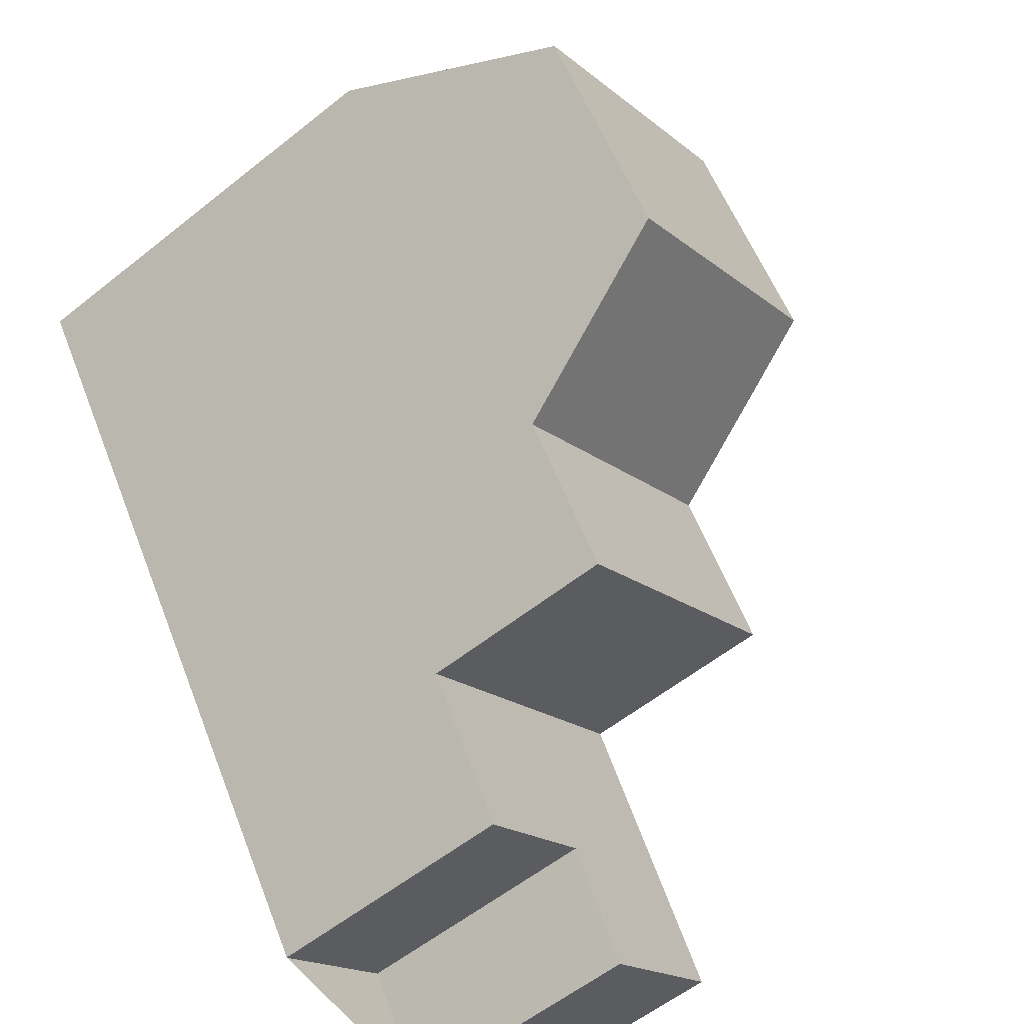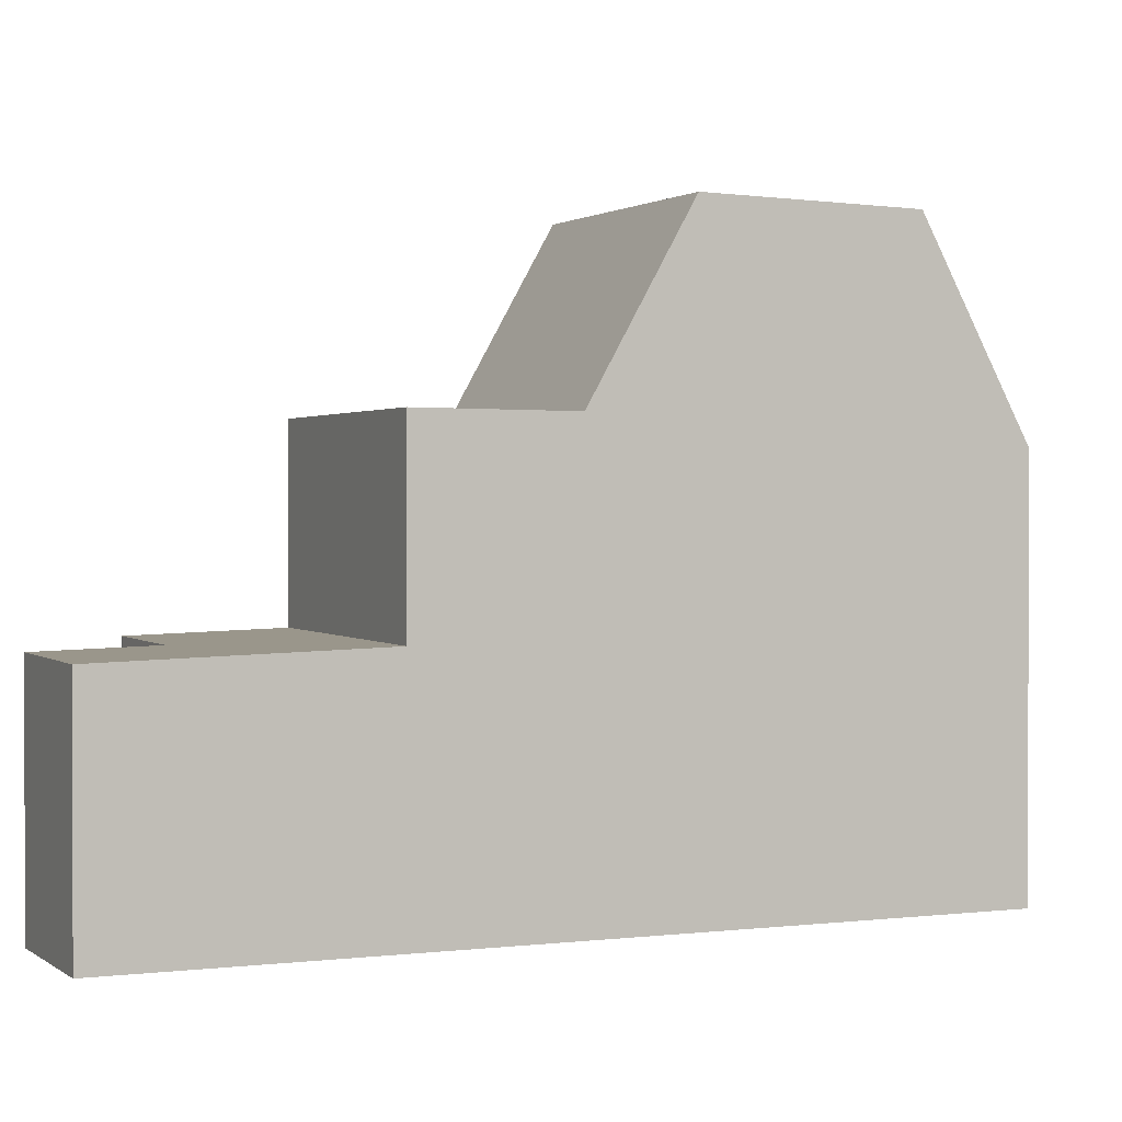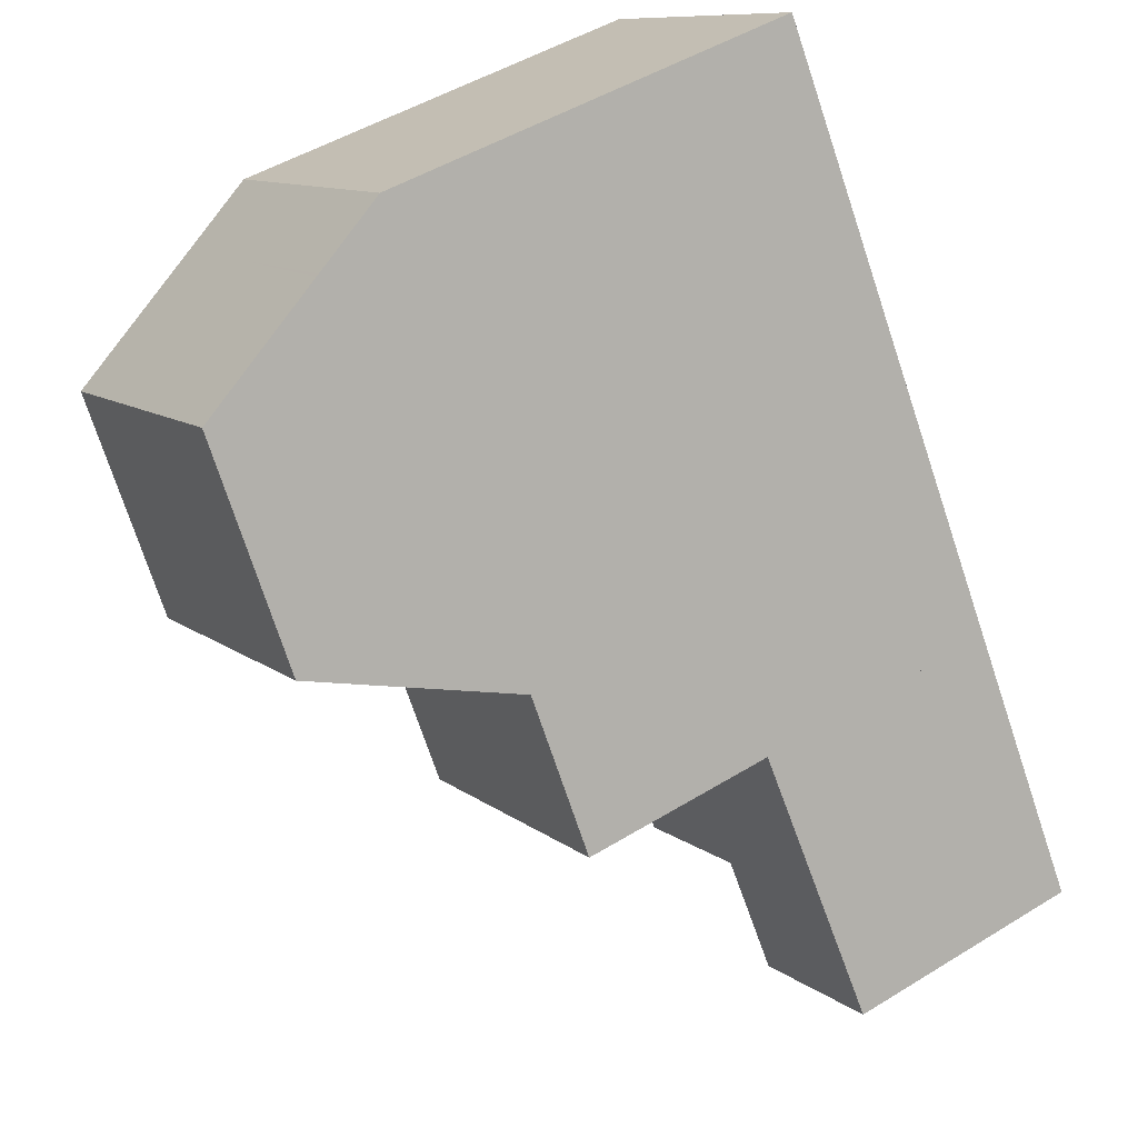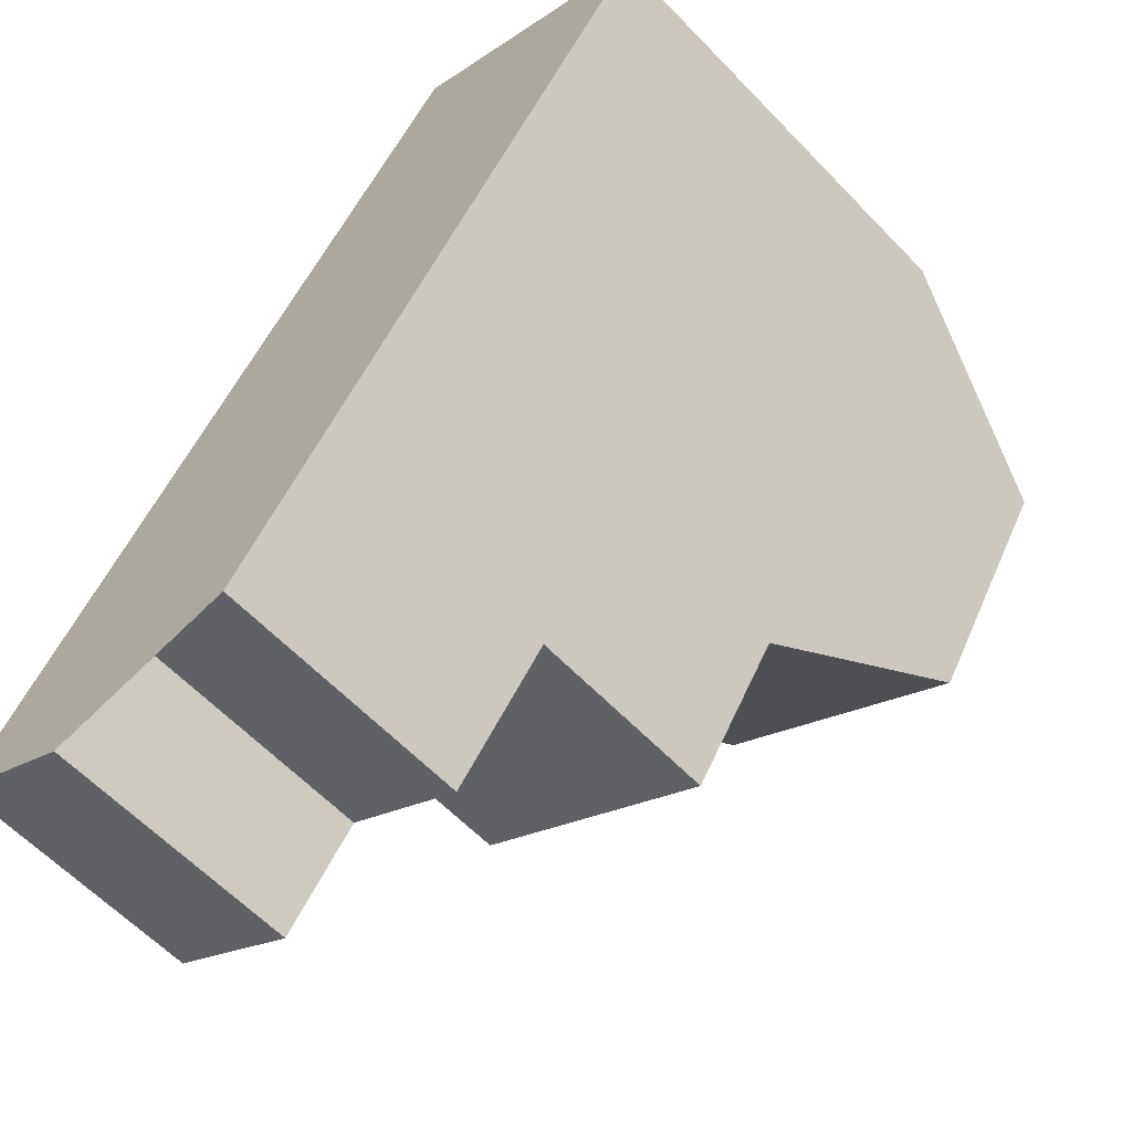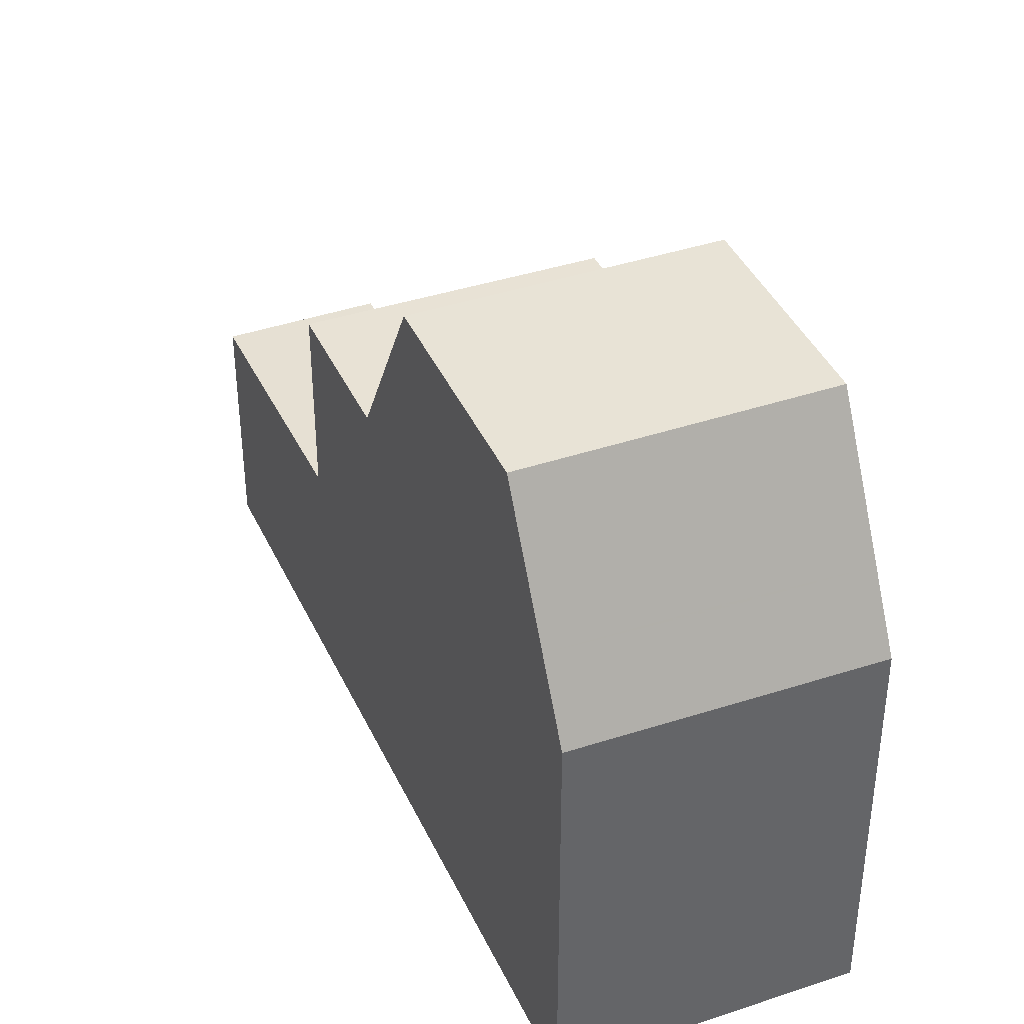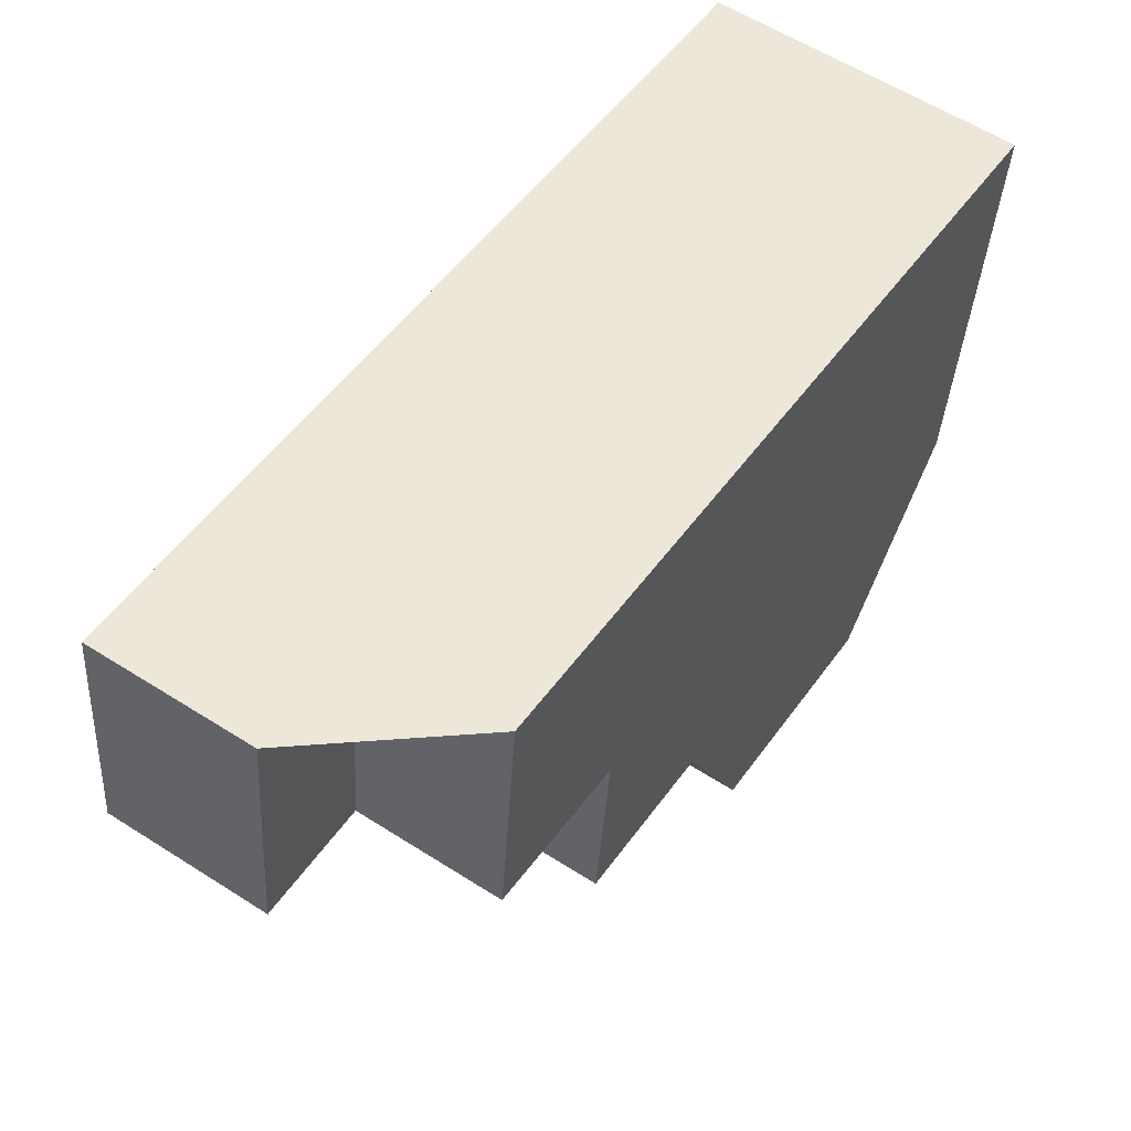
<metadata>
{"format":"obj","ext":"obj","renderer":"f3d","projection":"perspective","resolution":1024,"background":"white","views":[{"elev":-57.7,"azim":-50.4,"up":"+Y"},{"elev":1.2,"azim":99.4,"up":"+Z"},{"elev":48.7,"azim":55.6,"up":"+Y"},{"elev":-61.2,"azim":-136.4,"up":"+Y"},{"elev":40.2,"azim":-168.9,"up":"+Z"},{"elev":-36.5,"azim":176.8,"up":"+Y"}]}
</metadata>
<code>
v -629.9 -1743 3.172
v -631.6 -1744 3.191
v -632.5 -1743 3.235
v -634 -1744 3.252
v -634.1 -1744 3.252
v -639.7 -1736 5.393
v -636.4 -1733 5.438
v -638.8 -1737 8.176
v -635.5 -1735 8.181
v -637.2 -1739 8.243
v -633.9 -1737 8.248
v -633.9 -1737 8.248
v -635.5 -1735 8.181
v -635.5 -1735 8.181
v -638.8 -1737 8.176
v -633.9 -1737 8.248
v -637.2 -1739 8.243
v -632.5 -1743 3.235
v -632.5 -1743 3.234
v -631.6 -1744 3.19
v -635.2 -1742 3.311
v -631.9 -1740 3.275
v -636.3 -1734 5.75
v -639.6 -1736 5.735
v -633.1 -1738 5.793
v -636.4 -1740 5.779
v -635.2 -1742 5.795
v -631.9 -1740 5.81
v -636.4 -1740 5.779
v -633.1 -1738 5.793
v -636.4 -1733 5.438
v -636.3 -1734 5.75
v -633.1 -1738 5.793
v -633.9 -1737 8.248
v -635.5 -1735 8.181
v -633.1 -1738 5.793
v -631.9 -1740 5.809
v -629.9 -1743 3.172
v -631.9 -1740 3.276
v -639.4 -1736 6.386
v -636.1 -1734 6.431
v -636.1 -1734 6.431
v -634.1 -1744 3.252
v -639.7 -1736 5.393
v -639.6 -1736 5.735
v -637.2 -1739 8.243
v -638.8 -1737 8.176
v -638.8 -1737 8.176
v -639.4 -1736 6.386
v -636.4 -1740 5.779
v -637.2 -1739 8.243
v -636.4 -1740 5.779
v -635.2 -1742 5.795
v -635.2 -1742 3.311
v -639.4 -1736 6.348
v -639.4 -1736 6.348
v -636.1 -1734 6.393
v -636.1 -1734 6.393
v -633.6 -1737 7.546
v -633.7 -1737 7.546
v -637 -1740 7.575
v -637 -1740 7.575
v -633.6 -1741 3.294
v -635.2 -1742 3.311
v -631.9 -1740 5.81
v -631.9 -1740 5.809
v -631.9 -1740 3.275
v -631.9 -1740 3.276
v -635.2 -1742 5.795
v -635.2 -1742 3.311
v -635.2 -1742 5.795
v -632.5 -1743 3.236
v -634.1 -1744 3.253
v -630.8 -1742 3.218
v -630.8 -1742 3.218
v -634.1 -1744 3.253
v -637.8 -1735 6.37
v -638 -1735 5.742
v -635.4 -1739 7.562
v -634.8 -1739 5.786
v -634.8 -1739 5.786
v -633.6 -1741 5.802
v -637.3 -1736 8.179
v -635.6 -1738 8.245
v -635.6 -1738 8.245
v -633.6 -1741 5.802
v -633.6 -1741 3.294
v -638.1 -1735 5.414
v -637.3 -1736 8.179
v -637.8 -1735 6.407
v -629.9 -1743 3.173
v -629.9 -1743 3.173
v -631.6 -1744 3.191
v -631.6 -1744 3.192
v -629.9 -1743 3.172
v -629.9 -1743 3.172
v -629.9 -1743 4.441e-16
v -629.9 -1743 4.441e-16
v -631.6 -1744 3.192
v -631.6 -1744 3.191
v -631.6 -1744 0
v -631.6 -1744 4.441e-16
v -632.5 -1743 3.235
v -632.5 -1743 3.235
v -632.5 -1743 4.441e-16
v -632.5 -1743 0
v -634.1 -1744 3.252
v -634 -1744 3.252
v -634 -1744 0
v -634.1 -1744 0
v -634.1 -1744 3.253
v -634.1 -1744 3.252
v -634.1 -1744 -4.441e-16
v -634.1 -1744 -4.441e-16
v -639.7 -1736 5.393
v -639.7 -1736 5.393
v -639.7 -1736 0
v -639.7 -1736 0
v -636.3 -1734 5.75
v -636.4 -1733 5.438
v -636.4 -1733 0
v -636.3 -1734 8.882e-16
v -633.9 -1737 8.248
v -635.5 -1735 8.181
v -635.5 -1735 0
v -633.9 -1737 0
v -638.8 -1737 8.176
v -637.2 -1739 8.243
v -637.2 -1739 0
v -638.8 -1737 0
v -639.4 -1736 6.386
v -638.8 -1737 8.176
v -638.8 -1737 0
v -639.4 -1736 0
v -633.6 -1737 7.546
v -633.9 -1737 8.248
v -633.9 -1737 0
v -633.6 -1737 0
v -634 -1744 3.252
v -632.5 -1743 3.235
v -632.5 -1743 0
v -634 -1744 0
v -632.5 -1743 3.235
v -632.5 -1743 3.234
v -632.5 -1743 -4.441e-16
v -632.5 -1743 4.441e-16
v -631.6 -1744 3.191
v -631.6 -1744 3.19
v -631.6 -1744 0
v -631.6 -1744 0
v -636.1 -1734 6.393
v -636.3 -1734 5.75
v -636.3 -1734 8.882e-16
v -636.1 -1734 -8.882e-16
v -639.7 -1736 5.393
v -639.6 -1736 5.735
v -639.6 -1736 0
v -639.7 -1736 0
v -637 -1740 7.575
v -636.4 -1740 5.779
v -636.4 -1740 8.882e-16
v -637 -1740 8.882e-16
v -631.9 -1740 5.81
v -633.1 -1738 5.793
v -633.1 -1738 -8.882e-16
v -631.9 -1740 0
v -636.4 -1733 5.438
v -636.4 -1733 5.438
v -636.4 -1733 0
v -636.4 -1733 0
v -631.6 -1744 3.19
v -629.9 -1743 3.172
v -629.9 -1743 4.441e-16
v -631.6 -1744 0
v -639.4 -1736 6.348
v -639.4 -1736 6.386
v -639.4 -1736 0
v -639.4 -1736 -8.882e-16
v -635.5 -1735 8.181
v -636.1 -1734 6.431
v -636.1 -1734 0
v -635.5 -1735 0
v -634.1 -1744 3.252
v -634.1 -1744 3.252
v -634.1 -1744 0
v -634.1 -1744 -4.441e-16
v -638.1 -1735 5.414
v -639.7 -1736 5.393
v -639.7 -1736 0
v -638.1 -1735 0
v -639.6 -1736 5.735
v -639.4 -1736 6.348
v -639.4 -1736 -8.882e-16
v -639.6 -1736 0
v -636.1 -1734 6.431
v -636.1 -1734 6.393
v -636.1 -1734 -8.882e-16
v -636.1 -1734 0
v -633.1 -1738 5.793
v -633.6 -1737 7.546
v -633.6 -1737 0
v -633.1 -1738 -8.882e-16
v -637.2 -1739 8.243
v -637 -1740 7.575
v -637 -1740 8.882e-16
v -637.2 -1739 0
v -630.8 -1742 3.218
v -631.9 -1740 3.275
v -631.9 -1740 4.441e-16
v -630.8 -1742 0
v -636.4 -1740 5.779
v -635.2 -1742 5.795
v -635.2 -1742 0
v -636.4 -1740 8.882e-16
v -629.9 -1743 3.173
v -630.8 -1742 3.218
v -630.8 -1742 0
v -629.9 -1743 0
v -635.2 -1742 3.311
v -634.1 -1744 3.253
v -634.1 -1744 -4.441e-16
v -635.2 -1742 0
v -636.4 -1733 5.438
v -638.1 -1735 5.414
v -638.1 -1735 0
v -636.4 -1733 0
v -629.9 -1743 3.172
v -629.9 -1743 3.173
v -629.9 -1743 0
v -629.9 -1743 4.441e-16
v -632.5 -1743 3.234
v -631.6 -1744 3.192
v -631.6 -1744 4.441e-16
v -632.5 -1743 -4.441e-16
v -629.9 -1743 0
v -631.6 -1744 0
v -632.5 -1743 0
v -634 -1744 0
v -634.1 -1744 0
v -639.7 -1736 0
v -636.4 -1733 0
f 45 24 6 44
f 66 33 30 65
f 13 9 11 12
f 84 46 47 83
f 60 34 16 59
f 94 19 93
f 48 15 40 49
f 39 22 28 37
f 31 7 23 32
f 82 69 50 81
f 79 61 51 85
f 42 14 35 41
f 86 53 54 87
f 56 49 40 55
f 58 42 41 57
f 88 31 32 78
f 46 10 8 47
f 90 41 35 89
f 71 29 50 69
f 62 17 51 61
f 53 27 21 54
f 77 57 41 90
f 55 24 45 56
f 57 32 23 58
f 78 32 57 77
f 59 25 36 60
f 80 52 61 79
f 61 52 26 62
f 73 64 63 72
f 75 68 67 74
f 72 63 68 75
f 76 70 64 73
f 72 18 4 43 73
f 92 75 74 91
f 93 19 3 18 72 75 92
f 73 43 5 76
f 77 56 45 78
f 79 60 36 80
f 83 13 12 84
f 81 33 66 82
f 85 34 60 79
f 87 39 37 86
f 78 45 44 88
f 89 48 49 90
f 90 49 56 77
f 91 1 38 92
f 92 38 20 93
f 93 20 2 94
f 96 97 98 95
f 100 101 102 99
f 104 105 106 103
f 108 109 110 107
f 112 113 114 111
f 116 117 118 115
f 120 121 122 119
f 124 125 126 123
f 128 129 130 127
f 132 133 134 131
f 136 137 138 135
f 140 141 142 139
f 144 145 146 143
f 148 149 150 147
f 152 153 154 151
f 156 157 158 155
f 160 161 162 159
f 164 165 166 163
f 168 169 170 167
f 172 173 174 171
f 176 177 178 175
f 180 181 182 179
f 184 185 186 183
f 188 189 190 187
f 192 193 194 191
f 196 197 198 195
f 200 201 202 199
f 204 205 206 203
f 208 209 210 207
f 212 213 214 211
f 216 217 218 215
f 220 221 222 219
f 224 225 226 223
f 228 229 230 227
f 232 233 234 231
f 236 237 238 239 240 241 235

</code>
